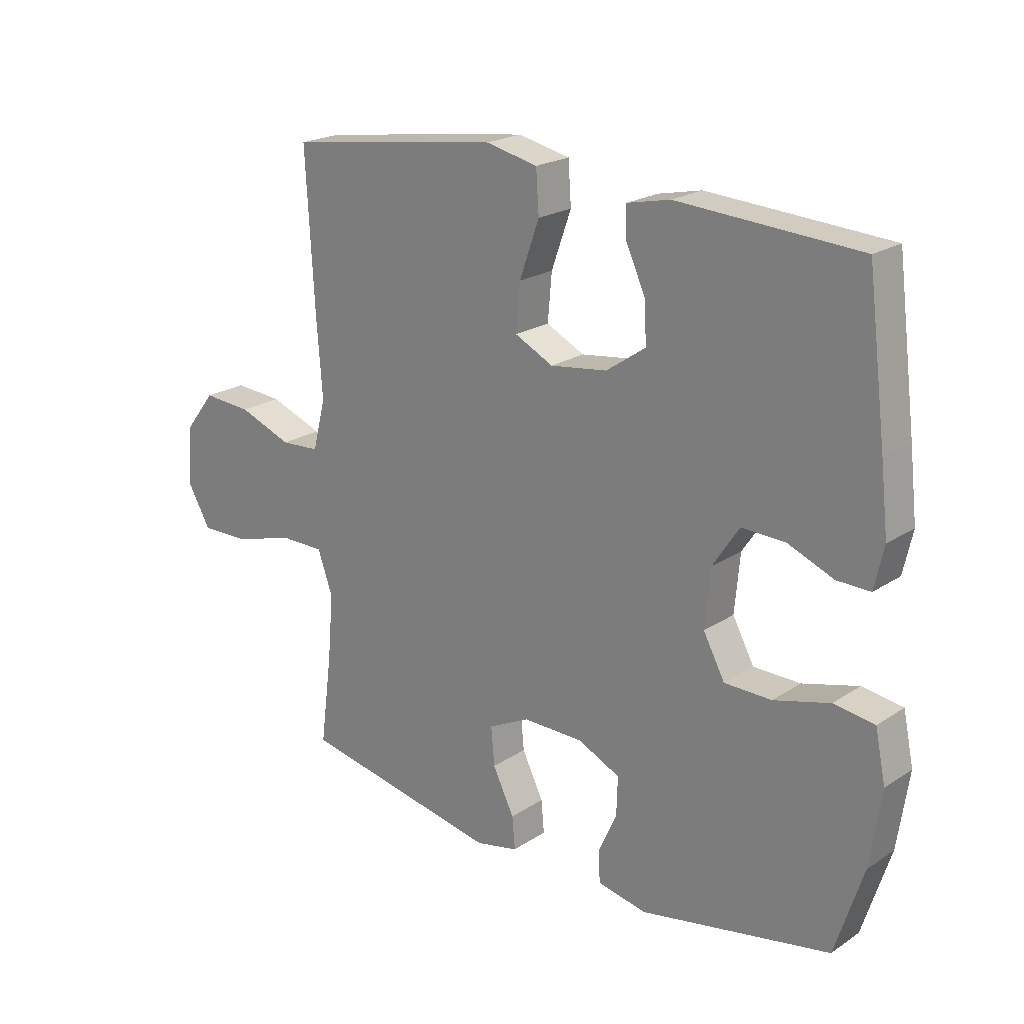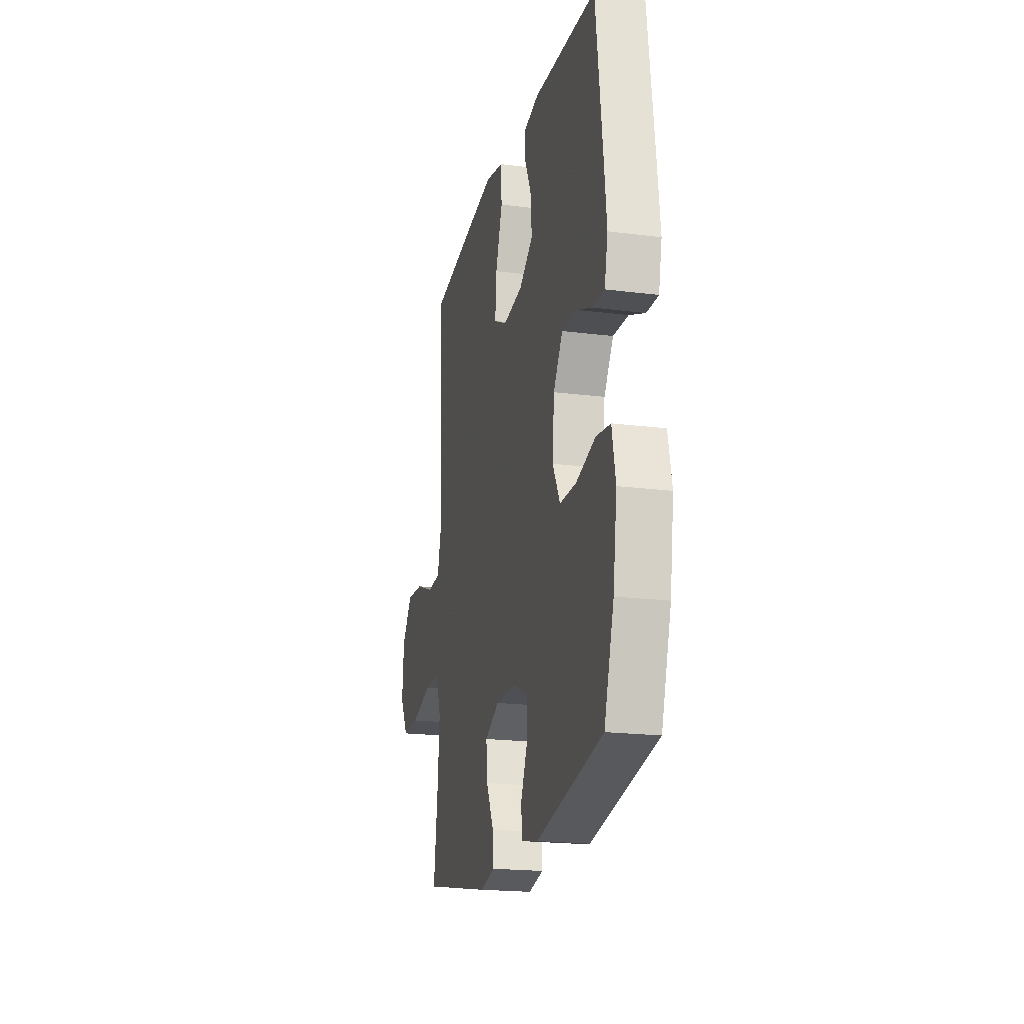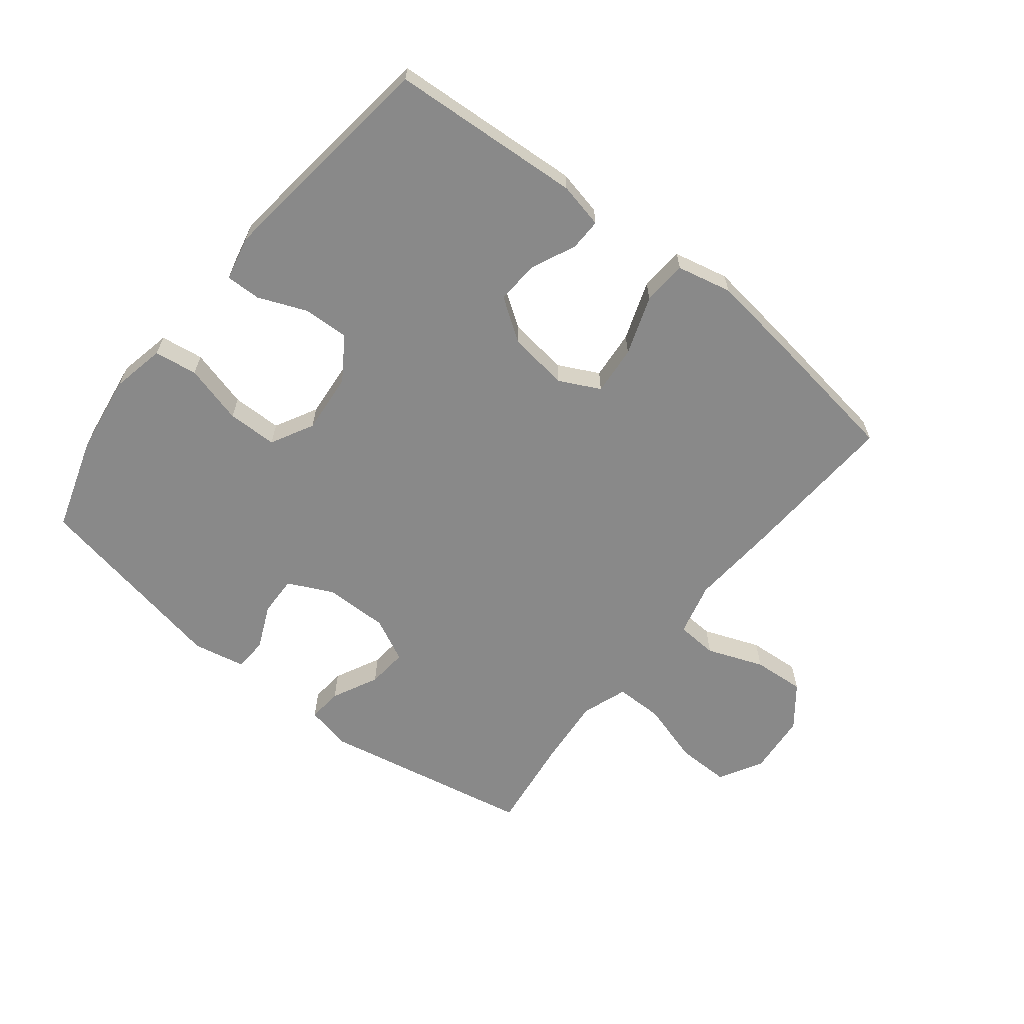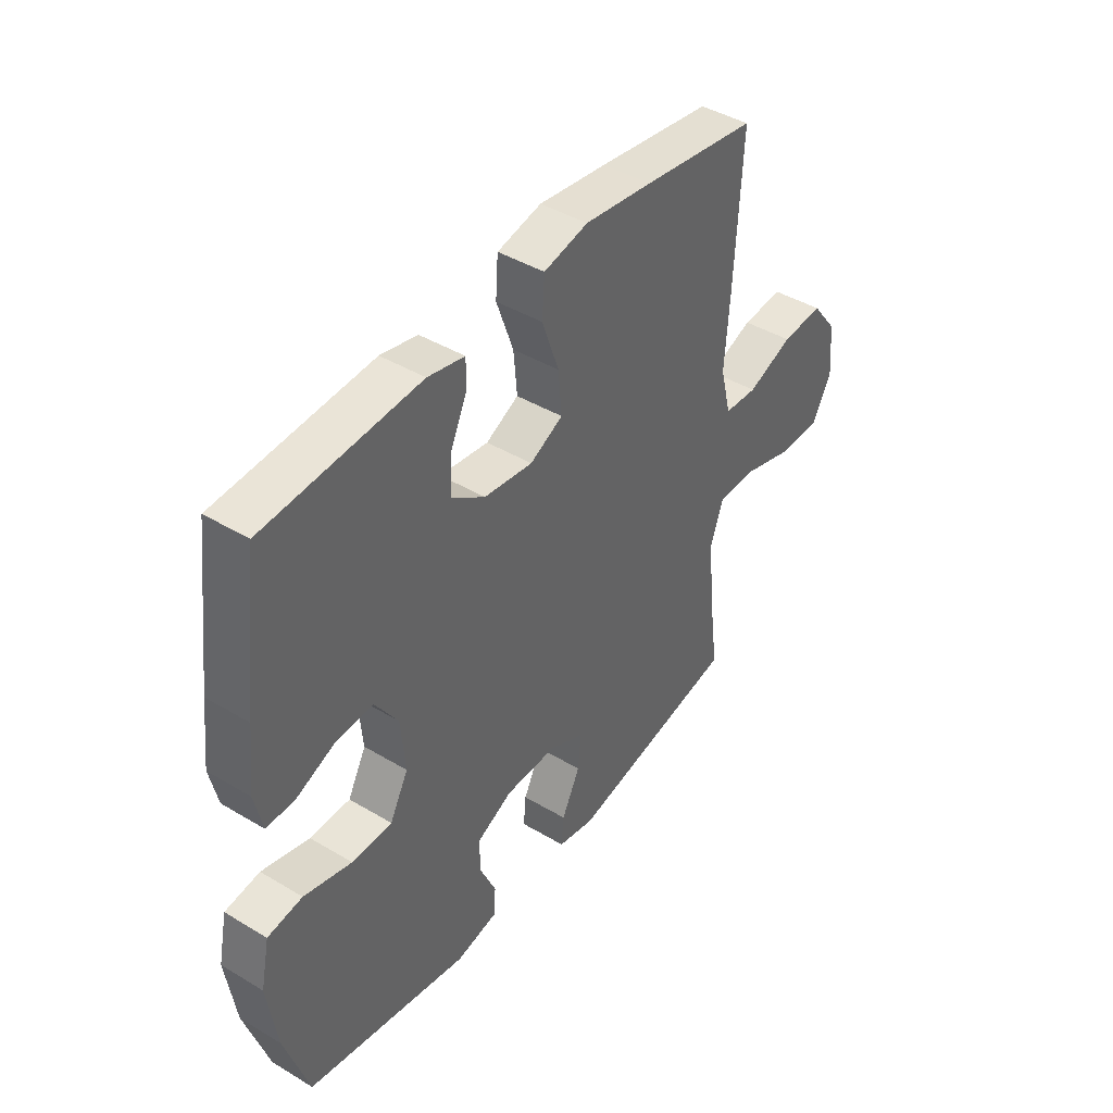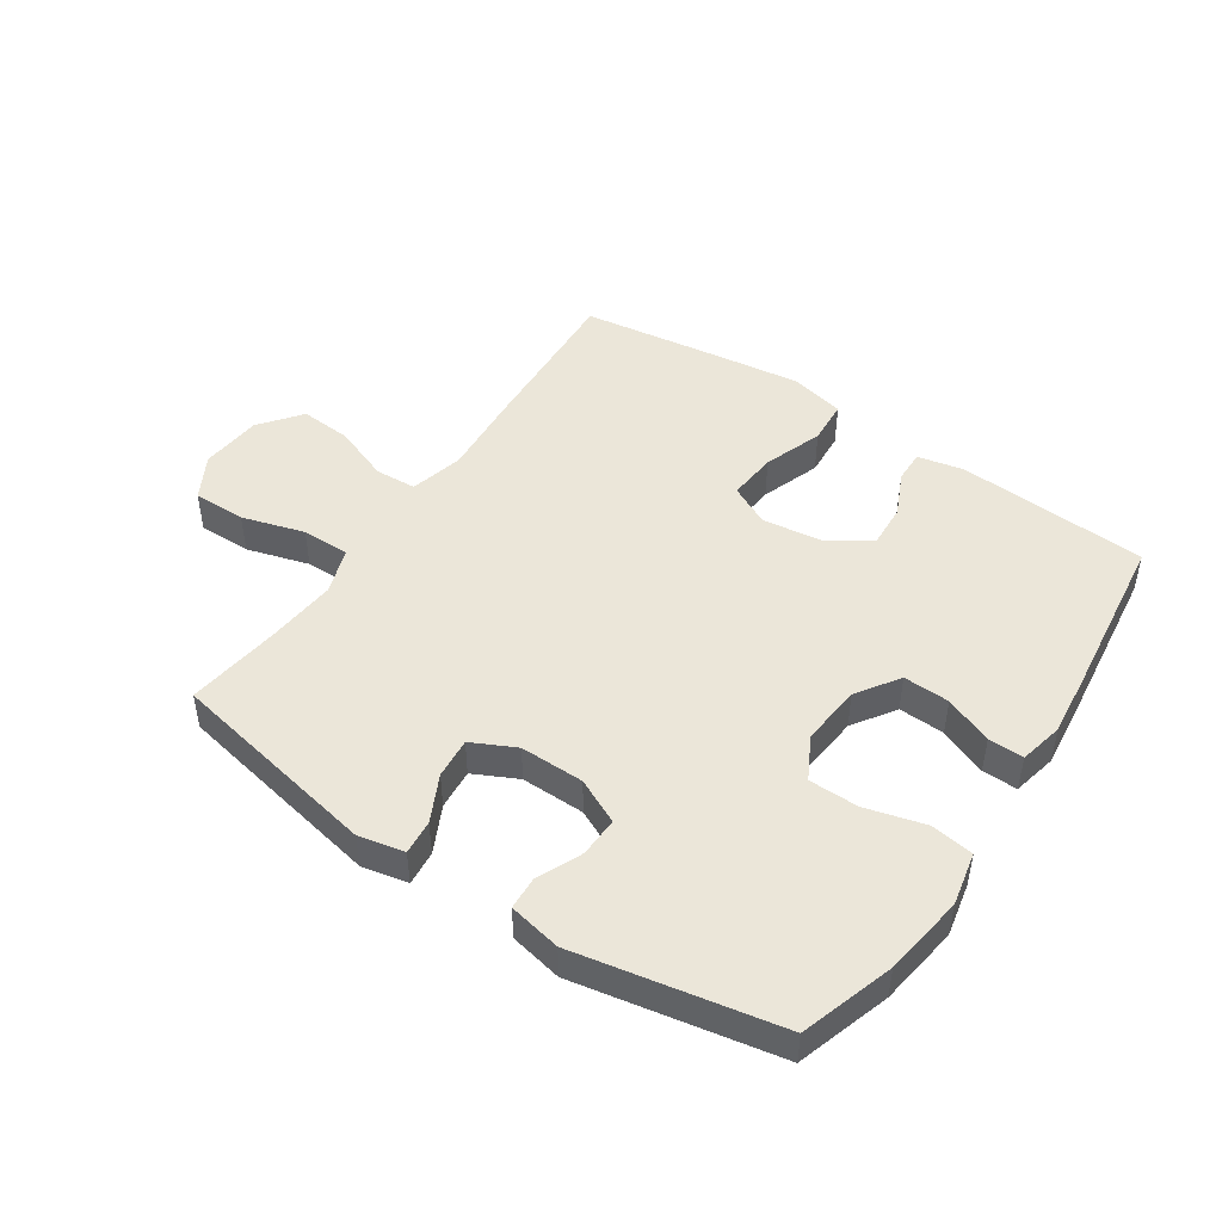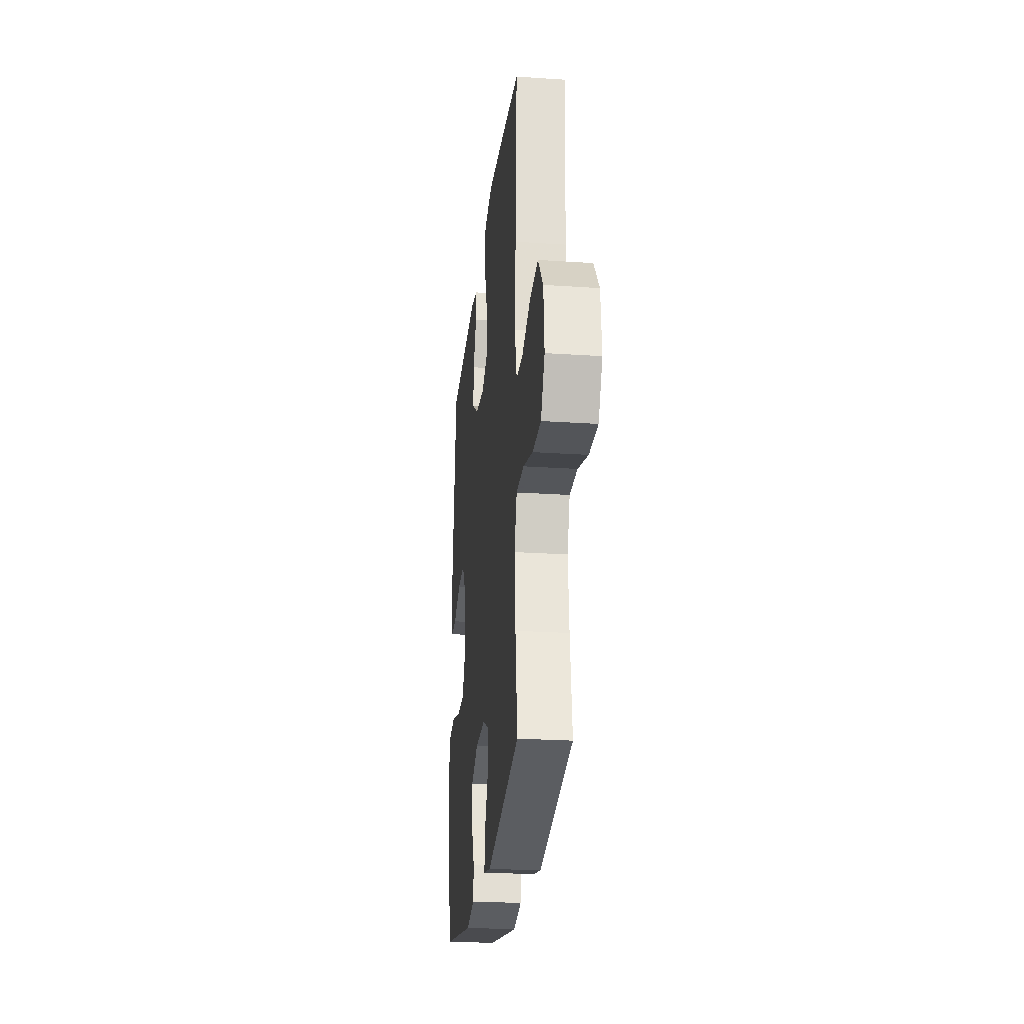
<metadata>
{"format":"obj","ext":"obj","renderer":"f3d","projection":"perspective","resolution":1024,"background":"white","views":[{"elev":21.2,"azim":-139.2,"up":"+Z"},{"elev":-19.8,"azim":-103.3,"up":"+Z"},{"elev":-63.2,"azim":-38.4,"up":"+Y"},{"elev":42.7,"azim":-54.5,"up":"+Z"},{"elev":47.3,"azim":-146.1,"up":"+Y"},{"elev":-25.1,"azim":83.8,"up":"+Z"}]}
</metadata>
<code>
v -0.5 0.07 -0.5
v -0.548 0.07 -0.349
v -0.567 0.07 -0.218
v -0.549 0.07 -0.131
v -0.479 0.07 -0.121
v -0.383 0.07 -0.147
v -0.302 0.07 -0.146
v -0.265 0.07 -0.077
v -0.274 0.07 0.022
v -0.32 0.07 0.091
v -0.395 0.07 0.088
v -0.473 0.07 0.056
v -0.53 0.07 0.055
v -0.546 0.07 0.127
v -0.533 0.07 0.241
v -0.5 0.07 0.5
v -0.189 0.07 0.52
v -0.115 0.07 0.504
v -0.116 0.07 0.452
v -0.149 0.07 0.38
v -0.153 0.07 0.31
v -0.085 0.07 0.263
v 0.013 0.07 0.25
v 0.079 0.07 0.283
v 0.072 0.07 0.363
v 0.038 0.07 0.459
v 0.043 0.07 0.531
v 0.132 0.07 0.551
v 0.269 0.07 0.533
v 0.5 0.07 0.5
v 0.485 0.07 0.233
v 0.475 0.07 0.099
v 0.497 0.07 0.012
v 0.564 0.07 0.008
v 0.656 0.07 0.043
v 0.74 0.07 0.049
v 0.792 0.07 -0.018
v 0.801 0.07 -0.118
v 0.761 0.07 -0.189
v 0.675 0.07 -0.188
v 0.574 0.07 -0.158
v 0.496 0.07 -0.158
v 0.47 0.07 -0.232
v 0.48 0.07 -0.347
v 0.5 0.07 -0.5
v 0.155 0.07 -0.567
v 0.081 0.07 -0.551
v 0.086 0.07 -0.495
v 0.123 0.07 -0.42
v 0.129 0.07 -0.354
v 0.058 0.07 -0.319
v -0.046 0.07 -0.32
v -0.119 0.07 -0.355
v -0.117 0.07 -0.42
v -0.085 0.07 -0.492
v -0.088 0.07 -0.546
v -0.173 0.07 -0.563
v -0.5 0 -0.5
v -0.548 0 -0.349
v -0.567 0 -0.218
v -0.549 0 -0.131
v -0.479 0 -0.121
v -0.383 0 -0.147
v -0.302 0 -0.146
v -0.265 0 -0.077
v -0.274 0 0.022
v -0.32 0 0.091
v -0.395 0 0.088
v -0.473 0 0.056
v -0.53 0 0.055
v -0.546 0 0.127
v -0.533 0 0.241
v -0.5 0 0.5
v -0.189 0 0.52
v -0.115 0 0.504
v -0.116 0 0.452
v -0.149 0 0.38
v -0.153 0 0.31
v -0.085 0 0.263
v 0.013 0 0.25
v 0.079 0 0.283
v 0.072 0 0.363
v 0.038 0 0.459
v 0.043 0 0.531
v 0.132 0 0.551
v 0.269 0 0.533
v 0.5 0 0.5
v 0.485 0 0.233
v 0.475 0 0.099
v 0.497 0 0.012
v 0.564 0 0.008
v 0.656 0 0.043
v 0.74 0 0.049
v 0.792 0 -0.018
v 0.801 0 -0.118
v 0.761 0 -0.189
v 0.675 0 -0.188
v 0.574 0 -0.158
v 0.496 0 -0.158
v 0.47 0 -0.232
v 0.48 0 -0.347
v 0.5 0 -0.5
v 0.155 0 -0.567
v 0.081 0 -0.551
v 0.086 0 -0.495
v 0.123 0 -0.42
v 0.129 0 -0.354
v 0.058 0 -0.319
v -0.046 0 -0.32
v -0.119 0 -0.355
v -0.117 0 -0.42
v -0.085 0 -0.492
v -0.088 0 -0.546
v -0.173 0 -0.563
f 4 5 6
f 3 4 6
f 2 3 6
f 1 2 6
f 57 1 6
f 56 57 6
f 55 56 6
f 54 55 6
f 53 54 6 7
f 52 53 7 8
f 51 52 8 9
f 50 51 9 10
f 47 48 49
f 46 47 49
f 45 46 49
f 44 45 49
f 43 44 49 50
f 42 43 50 10
f 39 40 41
f 38 39 41
f 37 38 41
f 36 37 41
f 35 36 41
f 34 35 41
f 33 34 41 42
f 32 33 42 10
f 30 31 32
f 29 30 32
f 28 29 32
f 27 28 32
f 26 27 32
f 25 26 32
f 24 25 32
f 23 24 32
f 22 23 32 10
f 18 19 20
f 17 18 20
f 16 17 20
f 15 16 20
f 14 15 20
f 13 14 20
f 12 13 20
f 11 12 20
f 11 20 21
f 10 11 21 22
f 63 62 61
f 63 61 60
f 63 60 59
f 63 59 58
f 63 58 114
f 63 114 113
f 63 113 112
f 63 112 111
f 64 63 111 110
f 65 64 110 109
f 66 65 109 108
f 67 66 108 107
f 106 105 104
f 106 104 103
f 106 103 102
f 106 102 101
f 107 106 101 100
f 67 107 100 99
f 98 97 96
f 98 96 95
f 98 95 94
f 98 94 93
f 98 93 92
f 98 92 91
f 99 98 91 90
f 67 99 90 89
f 89 88 87
f 89 87 86
f 89 86 85
f 89 85 84
f 89 84 83
f 89 83 82
f 89 82 81
f 89 81 80
f 67 89 80 79
f 77 76 75
f 77 75 74
f 77 74 73
f 77 73 72
f 77 72 71
f 77 71 70
f 77 70 69
f 77 69 68
f 78 77 68
f 79 78 68 67
f 1 58 59 2
f 2 59 60 3
f 3 60 61 4
f 4 61 62 5
f 5 62 63 6
f 6 63 64 7
f 7 64 65 8
f 8 65 66 9
f 9 66 67 10
f 10 67 68 11
f 11 68 69 12
f 12 69 70 13
f 13 70 71 14
f 14 71 72 15
f 15 72 73 16
f 16 73 74 17
f 17 74 75 18
f 18 75 76 19
f 19 76 77 20
f 20 77 78 21
f 21 78 79 22
f 22 79 80 23
f 23 80 81 24
f 24 81 82 25
f 25 82 83 26
f 26 83 84 27
f 27 84 85 28
f 28 85 86 29
f 29 86 87 30
f 30 87 88 31
f 31 88 89 32
f 32 89 90 33
f 33 90 91 34
f 34 91 92 35
f 35 92 93 36
f 36 93 94 37
f 37 94 95 38
f 38 95 96 39
f 39 96 97 40
f 40 97 98 41
f 41 98 99 42
f 42 99 100 43
f 43 100 101 44
f 44 101 102 45
f 45 102 103 46
f 46 103 104 47
f 47 104 105 48
f 48 105 106 49
f 49 106 107 50
f 50 107 108 51
f 51 108 109 52
f 52 109 110 53
f 53 110 111 54
f 54 111 112 55
f 55 112 113 56
f 56 113 114 57
f 57 114 58 1

</code>
